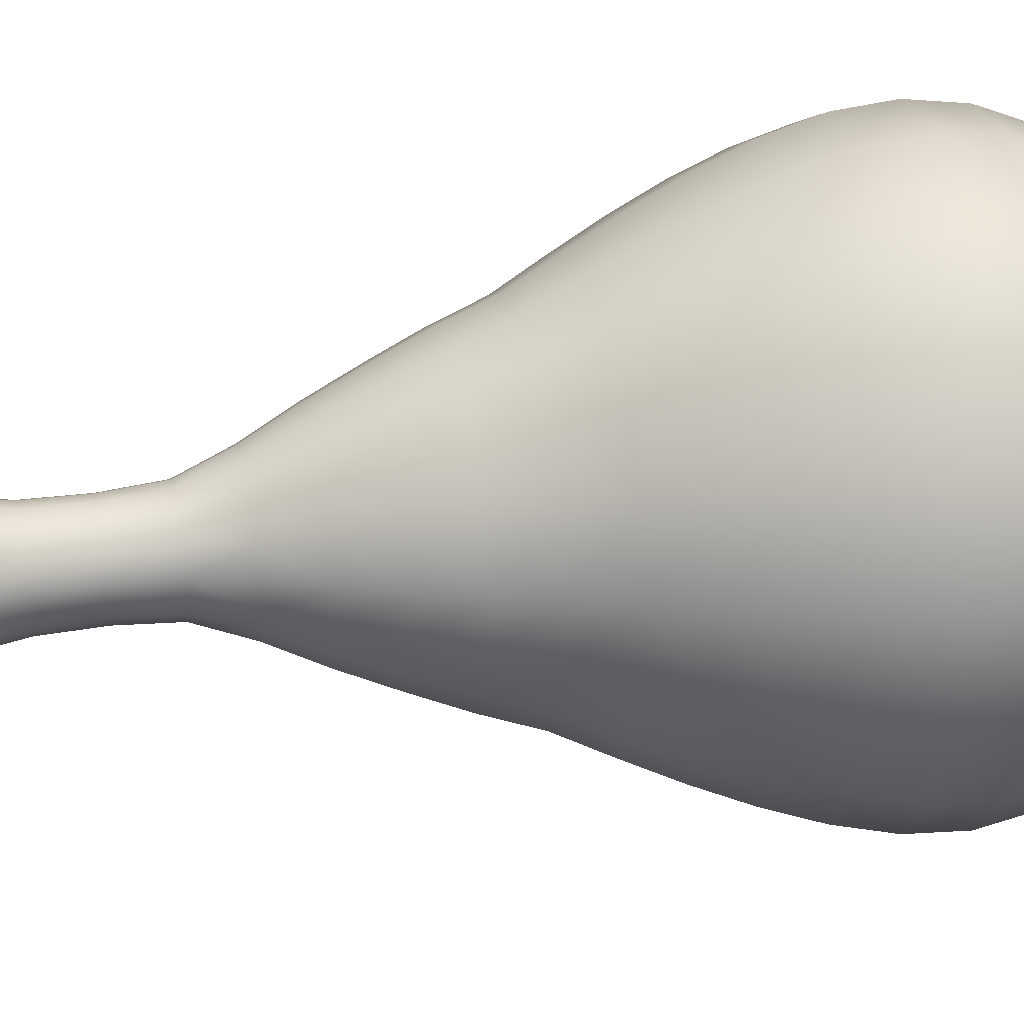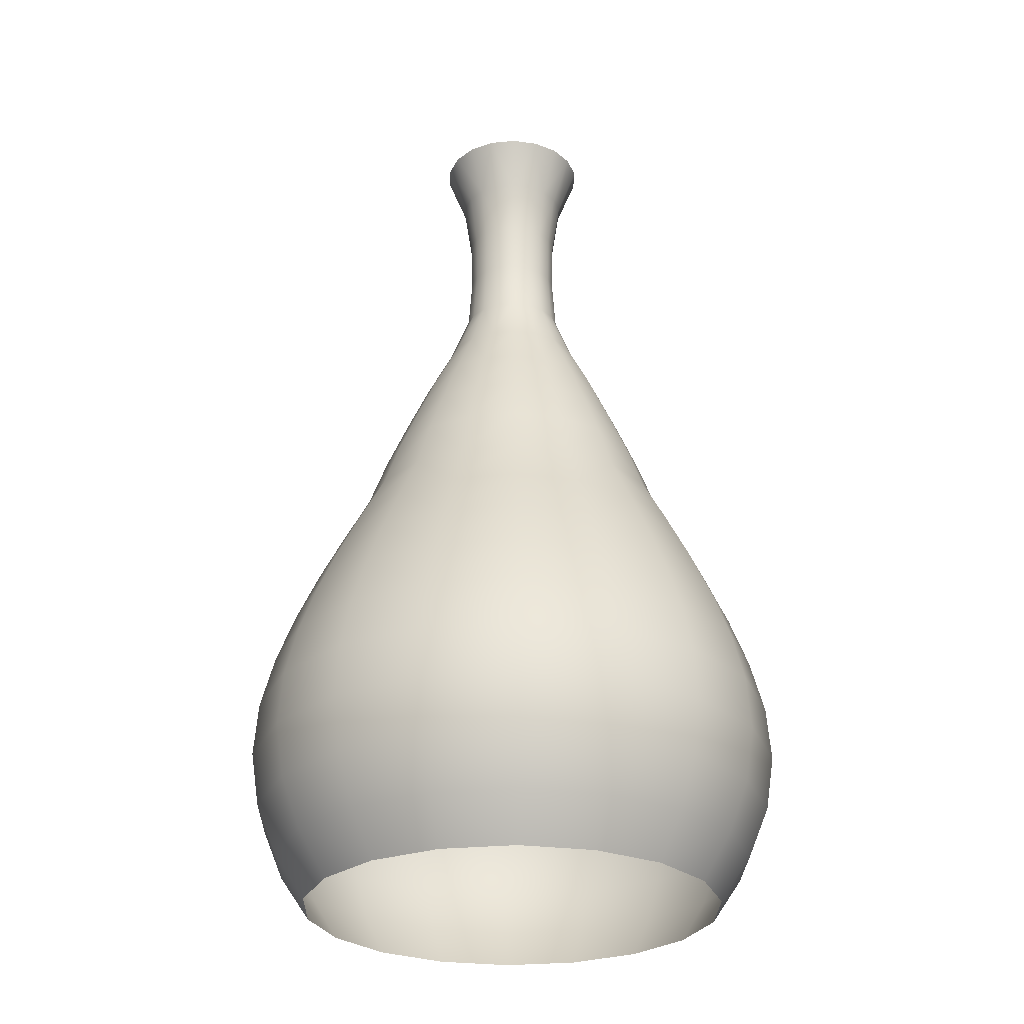
<metadata>
{"format":"obj","ext":"obj","renderer":"f3d","projection":"perspective","resolution":1024,"background":"white","views":[{"elev":32.4,"azim":-102.1,"up":"+Z"},{"elev":-27.2,"azim":178.6,"up":"+Y"}]}
</metadata>
<code>
g default
v -0.01577 -0.043 -0.05405
v -0.01577 0.2083 -0.01645
v -0.01577 0.08144 -0.03965
v -0.01577 -0.043 0.06341
v -0.01577 0.08144 0.04902
v -0.01577 0.0129 0.0785
v -0.01577 0.0129 -0.06913
v -0.07357 -0.043 -0.005506
v -0.08842 0.0129 -0.008124
v -0.08739 -0.01679 -0.007941
v -0.01577 -0.01679 -0.06808
v -0.05351 -0.043 -0.0403
v -0.06253 -0.01679 -0.05105
v -0.05889 -0.03061 -0.04671
v -0.01577 -0.03061 -0.06242
v -0.03583 -0.043 -0.05044
v -0.03869 -0.03061 -0.0583
v -0.04063 -0.01679 -0.06362
v -0.08181 -0.03061 -0.006959
v -0.06658 -0.043 -0.02466
v -0.07382 -0.03061 -0.02884
v -0.07872 -0.01679 -0.03167
v -0.06321 0.0129 -0.05185
v -0.01577 -0.002004 -0.07032
v -0.06398 -0.002004 -0.05276
v -0.04139 -0.002004 -0.06572
v -0.04098 0.0129 -0.0646
v -0.08959 -0.002004 -0.00833
v -0.08066 -0.002004 -0.03279
v -0.07963 0.0129 -0.0322
v -0.06658 -0.043 0.03402
v -0.07963 0.0129 0.04156
v -0.07872 -0.01679 0.04104
v -0.07382 -0.03061 0.03821
v -0.07357 -0.043 0.01487
v -0.08181 -0.03061 0.01632
v -0.08739 -0.01679 0.01731
v -0.08066 -0.002004 0.04215
v -0.08959 -0.002004 0.01769
v -0.08842 0.0129 0.01749
v -0.01577 -0.01679 0.07745
v -0.05351 -0.043 0.04966
v -0.06253 -0.01679 0.06041
v -0.05889 -0.03061 0.05607
v -0.01577 -0.03061 0.07178
v -0.03583 -0.043 0.05981
v -0.03869 -0.03061 0.06767
v -0.04063 -0.01679 0.07298
v -0.06321 0.0129 0.06122
v -0.06398 -0.002004 0.06213
v -0.01577 -0.002004 0.07969
v -0.04139 -0.002004 0.07509
v -0.04098 0.0129 0.07397
v -0.05941 0.08144 -0.003009
v -0.01577 0.04137 -0.05994
v -0.07938 0.04137 -0.006529
v -0.0573 0.04137 -0.04481
v -0.01577 0.02735 -0.0653
v -0.06075 0.02735 -0.04892
v -0.03968 0.02735 -0.06101
v -0.03784 0.04137 -0.05598
v -0.08465 0.02735 -0.007459
v -0.07632 0.02735 -0.03028
v -0.07168 0.04137 -0.0276
v -0.04426 0.08144 -0.02927
v -0.01577 0.05502 -0.05366
v -0.05326 0.05502 -0.04
v -0.0357 0.05502 -0.05008
v -0.01577 0.06838 -0.04675
v -0.04882 0.06838 -0.03471
v -0.03334 0.06838 -0.04359
v -0.03091 0.08144 -0.03693
v -0.07319 0.05502 -0.005439
v -0.06624 0.05502 -0.02446
v -0.06639 0.06838 -0.00424
v -0.06027 0.06838 -0.02101
v -0.05413 0.08144 -0.01747
v -0.01577 0.04137 0.06931
v -0.07168 0.04137 0.03697
v -0.07632 0.02735 0.03964
v -0.08465 0.02735 0.01682
v -0.07938 0.04137 0.01589
v -0.0573 0.04137 0.05418
v -0.06075 0.02735 0.05828
v -0.01577 0.02735 0.07466
v -0.03968 0.02735 0.07037
v -0.03784 0.04137 0.06534
v -0.05413 0.08144 0.02683
v -0.06624 0.05502 0.03383
v -0.07319 0.05502 0.0148
v -0.06027 0.06838 0.03038
v -0.06639 0.06838 0.01361
v -0.05941 0.08144 0.01237
v -0.01577 0.05502 0.06302
v -0.05326 0.05502 0.04936
v -0.0357 0.05502 0.05944
v -0.04426 0.08144 0.03864
v -0.04882 0.06838 0.04407
v -0.01577 0.06838 0.05611
v -0.03334 0.06838 0.05296
v -0.03091 0.08144 0.0463
v 0.04204 -0.043 0.01487
v 0.05689 0.0129 0.01749
v 0.05585 -0.01679 0.01731
v 0.02198 -0.043 0.04966
v 0.031 -0.01679 0.06041
v 0.02736 -0.03061 0.05607
v 0.004294 -0.043 0.05981
v 0.007154 -0.03061 0.06767
v 0.009089 -0.01679 0.07298
v 0.05028 -0.03061 0.01632
v 0.03504 -0.043 0.03402
v 0.04229 -0.03061 0.03821
v 0.04719 -0.01679 0.04104
v 0.03167 0.0129 0.06122
v 0.03244 -0.002004 0.06213
v 0.009855 -0.002004 0.07509
v 0.009448 0.0129 0.07397
v 0.05806 -0.002004 0.01769
v 0.04913 -0.002004 0.04215
v 0.0481 0.0129 0.04156
v 0.03504 -0.043 -0.02466
v 0.0481 0.0129 -0.0322
v 0.04719 -0.01679 -0.03167
v 0.04229 -0.03061 -0.02884
v 0.04204 -0.043 -0.005506
v 0.05028 -0.03061 -0.006959
v 0.05585 -0.01679 -0.007941
v 0.04913 -0.002004 -0.03279
v 0.05806 -0.002004 -0.00833
v 0.05689 0.0129 -0.008124
v 0.02198 -0.043 -0.0403
v 0.031 -0.01679 -0.05105
v 0.02736 -0.03061 -0.04671
v 0.004294 -0.043 -0.05044
v 0.007154 -0.03061 -0.0583
v 0.009089 -0.01679 -0.06362
v 0.03167 0.0129 -0.05185
v 0.03244 -0.002004 -0.05276
v 0.009855 -0.002004 -0.06572
v 0.009448 0.0129 -0.0646
v 0.02787 0.08144 0.01237
v 0.04784 0.04137 0.01589
v 0.02577 0.04137 0.05418
v 0.02921 0.02735 0.05828
v 0.008139 0.02735 0.07037
v 0.006309 0.04137 0.06534
v 0.05311 0.02735 0.01682
v 0.04478 0.02735 0.03964
v 0.04015 0.04137 0.03697
v 0.01273 0.08144 0.03864
v 0.02173 0.05502 0.04936
v 0.004162 0.05502 0.05944
v 0.01729 0.06838 0.04407
v 0.001802 0.06838 0.05296
v -0.000622 0.08144 0.0463
v 0.04165 0.05502 0.0148
v 0.03471 0.05502 0.03383
v 0.03485 0.06838 0.01361
v 0.02873 0.06838 0.03038
v 0.02259 0.08144 0.02683
v 0.04015 0.04137 -0.0276
v 0.04478 0.02735 -0.03028
v 0.05311 0.02735 -0.007459
v 0.04784 0.04137 -0.006529
v 0.02577 0.04137 -0.04481
v 0.02921 0.02735 -0.04892
v 0.008139 0.02735 -0.06101
v 0.006309 0.04137 -0.05598
v 0.02259 0.08144 -0.01747
v 0.03471 0.05502 -0.02446
v 0.04165 0.05502 -0.005439
v 0.02873 0.06838 -0.02101
v 0.03485 0.06838 -0.00424
v 0.02787 0.08144 -0.003009
v 0.02173 0.05502 -0.04
v 0.004162 0.05502 -0.05008
v 0.01273 0.08144 -0.02927
v 0.01729 0.06838 -0.03471
v 0.001802 0.06838 -0.04359
v -0.000622 0.08144 -0.03693
v -0.01577 0.2083 0.02582
v -0.01577 0.136 -0.01503
v -0.01577 0.136 0.02439
v -0.03517 0.136 0.001263
v -0.01577 0.1091 -0.02833
v -0.04826 0.1091 -0.001045
v -0.03698 0.1091 -0.0206
v -0.01577 0.0953 -0.0344
v -0.04089 0.0953 -0.02525
v -0.02912 0.0953 -0.03201
v -0.02704 0.1091 -0.0263
v -0.05424 0.0953 -0.002099
v -0.04959 0.0953 -0.01485
v -0.04433 0.1091 -0.01181
v -0.02844 0.136 -0.01041
v -0.01577 0.1227 -0.02197
v -0.0329 0.1227 -0.01573
v -0.02487 0.1227 -0.02034
v -0.0225 0.136 -0.01382
v -0.04201 0.1227 5.8e-05
v -0.03883 0.1227 -0.008635
v -0.03282 0.136 -0.005165
v -0.03282 0.136 0.01453
v -0.04433 0.1091 0.02117
v -0.04959 0.0953 0.02421
v -0.05424 0.0953 0.01146
v -0.04826 0.1091 0.01041
v -0.03883 0.1227 0.018
v -0.04201 0.1227 0.009307
v -0.03517 0.136 0.008102
v -0.01577 0.1091 0.03769
v -0.03698 0.1091 0.02997
v -0.04089 0.0953 0.03462
v -0.01577 0.0953 0.04377
v -0.02912 0.0953 0.04137
v -0.02704 0.1091 0.03567
v -0.02844 0.136 0.01978
v -0.0329 0.1227 0.0251
v -0.01577 0.1227 0.03134
v -0.02487 0.1227 0.0297
v -0.0225 0.136 0.02318
v -0.03657 0.2083 0.001016
v -0.01577 0.1646 -0.008475
v -0.02872 0.1646 0.0024
v -0.02422 0.1646 -0.005394
v -0.01577 0.1496 -0.009538
v -0.02491 0.1496 -0.006208
v -0.02063 0.1496 -0.008665
v -0.02026 0.1646 -0.007668
v -0.02976 0.1496 0.002215
v -0.02807 0.1496 -0.002422
v -0.02715 0.1646 -0.001891
v -0.02935 0.2083 -0.0115
v -0.01577 0.1796 -0.008809
v -0.02444 0.1796 -0.00565
v -0.02038 0.1796 -0.007981
v -0.01577 0.1944 -0.01102
v -0.02586 0.1944 -0.007346
v -0.02113 0.1944 -0.01006
v -0.02299 0.2083 -0.01516
v -0.02905 0.1796 0.002342
v -0.02744 0.1796 -0.002058
v -0.03123 0.1944 0.001958
v -0.02936 0.1944 -0.003164
v -0.03406 0.2083 -0.005877
v -0.01577 0.1646 0.01784
v -0.02715 0.1646 0.01126
v -0.02807 0.1496 0.01179
v -0.02976 0.1496 0.007149
v -0.02872 0.1646 0.006965
v -0.02422 0.1646 0.01476
v -0.02491 0.1496 0.01557
v -0.01577 0.1496 0.0189
v -0.02063 0.1496 0.01803
v -0.02026 0.1646 0.01703
v -0.03406 0.2083 0.01524
v -0.02744 0.1796 0.01142
v -0.02905 0.1796 0.007023
v -0.02936 0.1944 0.01253
v -0.03123 0.1944 0.007407
v -0.03657 0.2083 0.008349
v -0.01577 0.1796 0.01817
v -0.02444 0.1796 0.01502
v -0.02038 0.1796 0.01735
v -0.02935 0.2083 0.02087
v -0.02586 0.1944 0.01671
v -0.01577 0.1944 0.02039
v -0.02113 0.1944 0.01942
v -0.02299 0.2083 0.02452
v 0.003632 0.136 0.008102
v 0.01673 0.1091 0.01041
v 0.005449 0.1091 0.02997
v 0.009354 0.0953 0.03462
v -0.002415 0.0953 0.04137
v -0.004491 0.1091 0.03567
v 0.0227 0.0953 0.01146
v 0.01805 0.0953 0.02421
v 0.01279 0.1091 0.02117
v -0.0031 0.136 0.01978
v 0.001364 0.1227 0.0251
v -0.006662 0.1227 0.0297
v -0.009035 0.136 0.02318
v 0.01047 0.1227 0.009307
v 0.007295 0.1227 0.018
v 0.001285 0.136 0.01453
v 0.001285 0.136 -0.005165
v 0.01279 0.1091 -0.01181
v 0.01805 0.0953 -0.01485
v 0.0227 0.0953 -0.002099
v 0.01673 0.1091 -0.001045
v 0.007295 0.1227 -0.008635
v 0.01047 0.1227 5.8e-05
v 0.003632 0.136 0.001263
v 0.005449 0.1091 -0.0206
v 0.009354 0.0953 -0.02525
v -0.002415 0.0953 -0.03201
v -0.004491 0.1091 -0.0263
v -0.0031 0.136 -0.01041
v 0.001364 0.1227 -0.01573
v -0.006662 0.1227 -0.02034
v -0.009035 0.136 -0.01382
v 0.005035 0.2083 0.008349
v -0.002818 0.1646 0.006965
v -0.007312 0.1646 0.01476
v -0.006629 0.1496 0.01557
v -0.01091 0.1496 0.01803
v -0.01127 0.1646 0.01703
v -0.001772 0.1496 0.007149
v -0.003465 0.1496 0.01179
v -0.004384 0.1646 0.01126
v -0.002184 0.2083 0.02087
v -0.007097 0.1796 0.01502
v -0.01116 0.1796 0.01735
v -0.005674 0.1944 0.01671
v -0.0104 0.1944 0.01942
v -0.008548 0.2083 0.02452
v -0.002489 0.1796 0.007023
v -0.004095 0.1796 0.01142
v -0.00031 0.1944 0.007407
v -0.00218 0.1944 0.01253
v 0.002519 0.2083 0.01524
v -0.004384 0.1646 -0.001891
v -0.003465 0.1496 -0.002422
v -0.001772 0.1496 0.002215
v -0.002818 0.1646 0.0024
v -0.007312 0.1646 -0.005394
v -0.006629 0.1496 -0.006208
v -0.01091 0.1496 -0.008665
v -0.01127 0.1646 -0.007668
v 0.002519 0.2083 -0.005877
v -0.004095 0.1796 -0.002058
v -0.002489 0.1796 0.002342
v -0.00218 0.1944 -0.003164
v -0.00031 0.1944 0.001958
v 0.005035 0.2083 0.001016
v -0.007097 0.1796 -0.00565
v -0.01116 0.1796 -0.007981
v -0.002184 0.2083 -0.0115
v -0.005674 0.1944 -0.007346
v -0.0104 0.1944 -0.01006
v -0.008548 0.2083 -0.01516
g polySurface522 polySurface17
f 2 342 238
f 238 342 341
f 69 3 180
f 180 3 181
f 99 5 100
f 100 5 101
f 51 6 52
f 52 6 53
f 28 9 29
f 29 9 30
f 19 10 21
f 21 10 22
f 13 18 14
f 14 18 17
f 16 12 17
f 17 12 14
f 16 17 1
f 1 17 15
f 11 15 18
f 18 15 17
f 20 8 21
f 21 8 19
f 20 21 12
f 12 21 14
f 13 14 22
f 22 14 21
f 23 27 25
f 25 27 26
f 18 13 26
f 26 13 25
f 24 11 26
f 26 11 18
f 27 7 26
f 26 7 24
f 10 28 22
f 22 28 29
f 29 25 22
f 22 25 13
f 30 23 29
f 29 23 25
f 38 32 39
f 39 32 40
f 34 33 36
f 36 33 37
f 31 34 35
f 35 34 36
f 8 35 19
f 19 35 36
f 37 10 36
f 36 10 19
f 33 38 37
f 37 38 39
f 39 28 37
f 37 28 10
f 40 9 39
f 39 9 28
f 41 48 45
f 45 48 47
f 43 33 44
f 44 33 34
f 31 42 34
f 34 42 44
f 46 4 47
f 47 4 45
f 46 47 42
f 42 47 44
f 43 44 48
f 48 44 47
f 49 32 50
f 50 32 38
f 38 33 50
f 50 33 43
f 41 51 48
f 48 51 52
f 52 50 48
f 48 50 43
f 53 49 52
f 52 49 50
f 54 77 75
f 75 77 76
f 62 56 63
f 63 56 64
f 59 57 60
f 60 57 61
f 23 59 27
f 27 59 60
f 7 27 58
f 58 27 60
f 58 60 55
f 55 60 61
f 30 9 63
f 63 9 62
f 23 30 59
f 59 30 63
f 64 57 63
f 63 57 59
f 72 71 65
f 65 71 70
f 57 67 61
f 61 67 68
f 55 61 66
f 66 61 68
f 67 70 68
f 68 70 71
f 66 68 69
f 69 68 71
f 72 3 71
f 71 3 69
f 64 56 74
f 74 56 73
f 57 64 67
f 67 64 74
f 74 73 76
f 76 73 75
f 67 74 70
f 70 74 76
f 77 65 76
f 76 65 70
f 85 78 86
f 86 78 87
f 79 82 80
f 80 82 81
f 40 32 81
f 81 32 80
f 62 9 81
f 81 9 40
f 82 56 81
f 81 56 62
f 79 80 83
f 83 80 84
f 80 32 84
f 84 32 49
f 6 85 53
f 53 85 86
f 86 84 53
f 53 84 49
f 87 83 86
f 86 83 84
f 88 93 91
f 91 93 92
f 82 79 90
f 90 79 89
f 73 56 90
f 90 56 82
f 90 89 92
f 92 89 91
f 75 73 92
f 92 73 90
f 93 54 92
f 92 54 75
f 78 94 87
f 87 94 96
f 89 79 95
f 95 79 83
f 96 95 87
f 87 95 83
f 88 91 97
f 97 91 98
f 91 89 98
f 98 89 95
f 94 99 96
f 96 99 100
f 100 98 96
f 96 98 95
f 101 97 100
f 100 97 98
f 24 7 140
f 140 7 141
f 119 103 120
f 120 103 121
f 111 104 113
f 113 104 114
f 106 110 107
f 107 110 109
f 108 105 109
f 109 105 107
f 108 109 4
f 4 109 45
f 41 45 110
f 110 45 109
f 112 102 113
f 113 102 111
f 112 113 105
f 105 113 107
f 106 107 114
f 114 107 113
f 115 118 116
f 116 118 117
f 110 106 117
f 117 106 116
f 51 41 117
f 117 41 110
f 118 6 117
f 117 6 51
f 104 119 114
f 114 119 120
f 120 116 114
f 114 116 106
f 121 115 120
f 120 115 116
f 129 123 130
f 130 123 131
f 125 124 127
f 127 124 128
f 122 125 126
f 126 125 127
f 102 126 111
f 111 126 127
f 128 104 127
f 127 104 111
f 124 129 128
f 128 129 130
f 130 119 128
f 128 119 104
f 131 103 130
f 130 103 119
f 11 137 15
f 15 137 136
f 133 124 134
f 134 124 125
f 122 132 125
f 125 132 134
f 135 1 136
f 136 1 15
f 135 136 132
f 132 136 134
f 133 134 137
f 137 134 136
f 138 123 139
f 139 123 129
f 129 124 139
f 139 124 133
f 11 24 137
f 137 24 140
f 140 139 137
f 137 139 133
f 141 138 140
f 140 138 139
f 142 161 159
f 159 161 160
f 148 143 149
f 149 143 150
f 145 144 146
f 146 144 147
f 115 145 118
f 118 145 146
f 6 118 85
f 85 118 146
f 85 146 78
f 78 146 147
f 121 103 149
f 149 103 148
f 115 121 145
f 145 121 149
f 150 144 149
f 149 144 145
f 156 155 151
f 151 155 154
f 144 152 147
f 147 152 153
f 78 147 94
f 94 147 153
f 152 154 153
f 153 154 155
f 94 153 99
f 99 153 155
f 156 5 155
f 155 5 99
f 150 143 158
f 158 143 157
f 144 150 152
f 152 150 158
f 158 157 160
f 160 157 159
f 152 158 154
f 154 158 160
f 161 151 160
f 160 151 154
f 58 55 168
f 168 55 169
f 162 165 163
f 163 165 164
f 131 123 164
f 164 123 163
f 148 103 164
f 164 103 131
f 165 143 164
f 164 143 148
f 162 163 166
f 166 163 167
f 163 123 167
f 167 123 138
f 7 58 141
f 141 58 168
f 168 167 141
f 141 167 138
f 169 166 168
f 168 166 167
f 170 175 173
f 173 175 174
f 165 162 172
f 172 162 171
f 157 143 172
f 172 143 165
f 172 171 174
f 174 171 173
f 159 157 174
f 174 157 172
f 175 142 174
f 174 142 159
f 55 66 169
f 169 66 177
f 171 162 176
f 176 162 166
f 177 176 169
f 169 176 166
f 170 173 178
f 178 173 179
f 173 171 179
f 179 171 176
f 66 69 177
f 177 69 180
f 180 179 177
f 177 179 176
f 181 178 180
f 180 178 179
f 182 270 268
f 268 270 269
f 220 184 221
f 221 184 222
f 201 185 202
f 202 185 203
f 193 187 194
f 194 187 195
f 190 188 191
f 191 188 192
f 65 190 72
f 72 190 191
f 3 72 189
f 189 72 191
f 189 191 186
f 186 191 192
f 77 54 194
f 194 54 193
f 65 77 190
f 190 77 194
f 195 188 194
f 194 188 190
f 198 196 199
f 199 196 200
f 188 198 192
f 192 198 199
f 186 192 197
f 197 192 199
f 197 199 183
f 183 199 200
f 195 187 202
f 202 187 201
f 188 195 198
f 198 195 202
f 203 196 202
f 202 196 198
f 209 204 210
f 210 204 211
f 206 205 207
f 207 205 208
f 93 88 207
f 207 88 206
f 54 93 193
f 193 93 207
f 208 187 207
f 207 187 193
f 205 209 208
f 208 209 210
f 210 201 208
f 208 201 187
f 211 185 210
f 210 185 201
f 215 212 216
f 216 212 217
f 214 213 206
f 206 213 205
f 97 214 88
f 88 214 206
f 5 215 101
f 101 215 216
f 97 101 214
f 214 101 216
f 217 213 216
f 216 213 214
f 204 209 218
f 218 209 219
f 209 205 219
f 219 205 213
f 212 220 217
f 217 220 221
f 221 219 217
f 217 219 213
f 222 218 221
f 221 218 219
f 223 246 244
f 244 246 245
f 231 225 232
f 232 225 233
f 229 228 230
f 230 228 226
f 196 228 200
f 200 228 229
f 183 200 227
f 227 200 229
f 224 227 230
f 230 227 229
f 203 185 232
f 232 185 231
f 196 203 228
f 228 203 232
f 233 226 232
f 232 226 228
f 234 241 239
f 239 241 240
f 230 226 237
f 237 226 236
f 235 224 237
f 237 224 230
f 237 236 240
f 240 236 239
f 238 235 240
f 240 235 237
f 2 238 241
f 241 238 240
f 233 225 243
f 243 225 242
f 236 226 243
f 243 226 233
f 243 242 245
f 245 242 244
f 239 236 245
f 245 236 243
f 234 239 246
f 246 239 245
f 254 247 255
f 255 247 256
f 250 249 251
f 251 249 248
f 211 204 250
f 250 204 249
f 231 185 250
f 250 185 211
f 225 231 251
f 251 231 250
f 253 252 249
f 249 252 248
f 218 253 204
f 204 253 249
f 184 254 222
f 222 254 255
f 218 222 253
f 253 222 255
f 256 252 255
f 255 252 253
f 257 262 260
f 260 262 261
f 251 248 259
f 259 248 258
f 242 225 259
f 259 225 251
f 259 258 261
f 261 258 260
f 244 242 261
f 261 242 259
f 262 223 261
f 261 223 244
f 256 247 265
f 265 247 263
f 258 248 264
f 264 248 252
f 252 256 264
f 264 256 265
f 266 257 267
f 267 257 260
f 260 258 267
f 267 258 264
f 265 263 269
f 269 263 268
f 267 264 269
f 269 264 265
f 266 267 270
f 270 267 269
f 197 183 301
f 301 183 302
f 271 286 284
f 284 286 285
f 277 272 278
f 278 272 279
f 274 273 275
f 275 273 276
f 151 274 156
f 156 274 275
f 5 156 215
f 215 156 275
f 215 275 212
f 212 275 276
f 161 142 278
f 278 142 277
f 151 161 274
f 274 161 278
f 279 273 278
f 278 273 274
f 283 282 280
f 280 282 281
f 273 281 276
f 276 281 282
f 212 276 220
f 220 276 282
f 283 184 282
f 282 184 220
f 279 272 285
f 285 272 284
f 273 279 281
f 281 279 285
f 286 280 285
f 285 280 281
f 287 294 292
f 292 294 293
f 290 289 291
f 291 289 288
f 175 170 290
f 290 170 289
f 277 142 290
f 290 142 175
f 272 277 291
f 291 277 290
f 291 288 293
f 293 288 292
f 284 272 293
f 293 272 291
f 294 271 293
f 293 271 284
f 189 186 297
f 297 186 298
f 288 289 295
f 295 289 296
f 289 170 296
f 296 170 178
f 3 189 181
f 181 189 297
f 297 296 181
f 181 296 178
f 298 295 297
f 297 295 296
f 287 292 299
f 299 292 300
f 292 288 300
f 300 288 295
f 186 197 298
f 298 197 301
f 301 300 298
f 298 300 295
f 302 299 301
f 301 299 300
f 303 322 320
f 320 322 321
f 309 304 310
f 310 304 311
f 307 306 308
f 308 306 305
f 280 306 283
f 283 306 307
f 184 283 254
f 254 283 307
f 247 254 308
f 308 254 307
f 286 271 310
f 310 271 309
f 280 286 306
f 306 286 310
f 311 305 310
f 310 305 306
f 312 317 315
f 315 317 316
f 308 305 314
f 314 305 313
f 263 247 314
f 314 247 308
f 314 313 316
f 316 313 315
f 268 263 316
f 316 263 314
f 182 268 317
f 317 268 316
f 311 304 319
f 319 304 318
f 313 305 319
f 319 305 311
f 319 318 321
f 321 318 320
f 315 313 321
f 321 313 319
f 312 315 322
f 322 315 321
f 227 224 329
f 329 224 330
f 323 326 324
f 324 326 325
f 294 287 325
f 325 287 324
f 309 271 325
f 325 271 294
f 326 304 325
f 325 304 309
f 327 323 328
f 328 323 324
f 324 287 328
f 328 287 299
f 183 227 302
f 302 227 329
f 329 328 302
f 302 328 299
f 330 327 329
f 329 327 328
f 331 336 334
f 334 336 335
f 326 323 333
f 333 323 332
f 318 304 333
f 333 304 326
f 333 332 335
f 335 332 334
f 320 318 335
f 335 318 333
f 336 303 335
f 335 303 320
f 224 235 330
f 330 235 338
f 337 332 327
f 327 332 323
f 338 337 330
f 330 337 327
f 339 331 340
f 340 331 334
f 334 332 340
f 340 332 337
f 235 238 338
f 338 238 341
f 341 340 338
f 338 340 337
f 339 340 342
f 342 340 341

</code>
